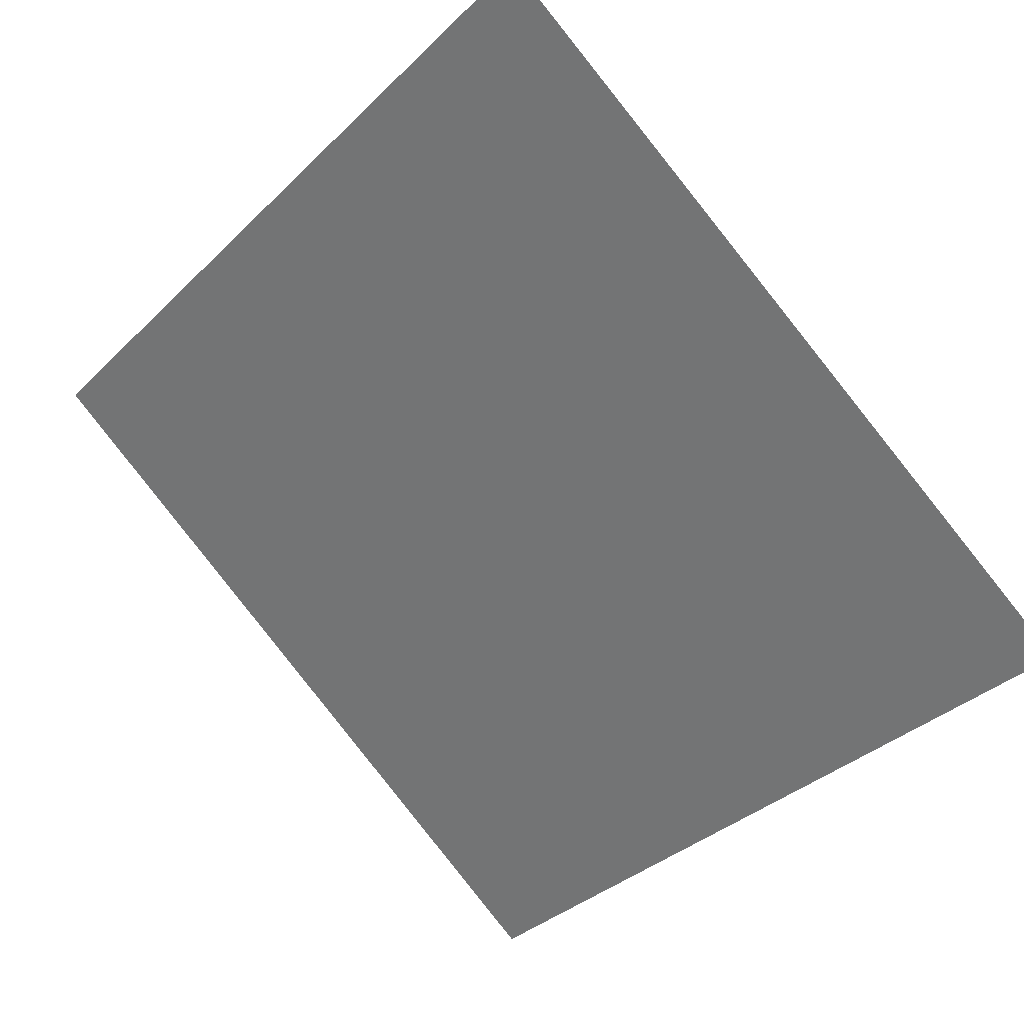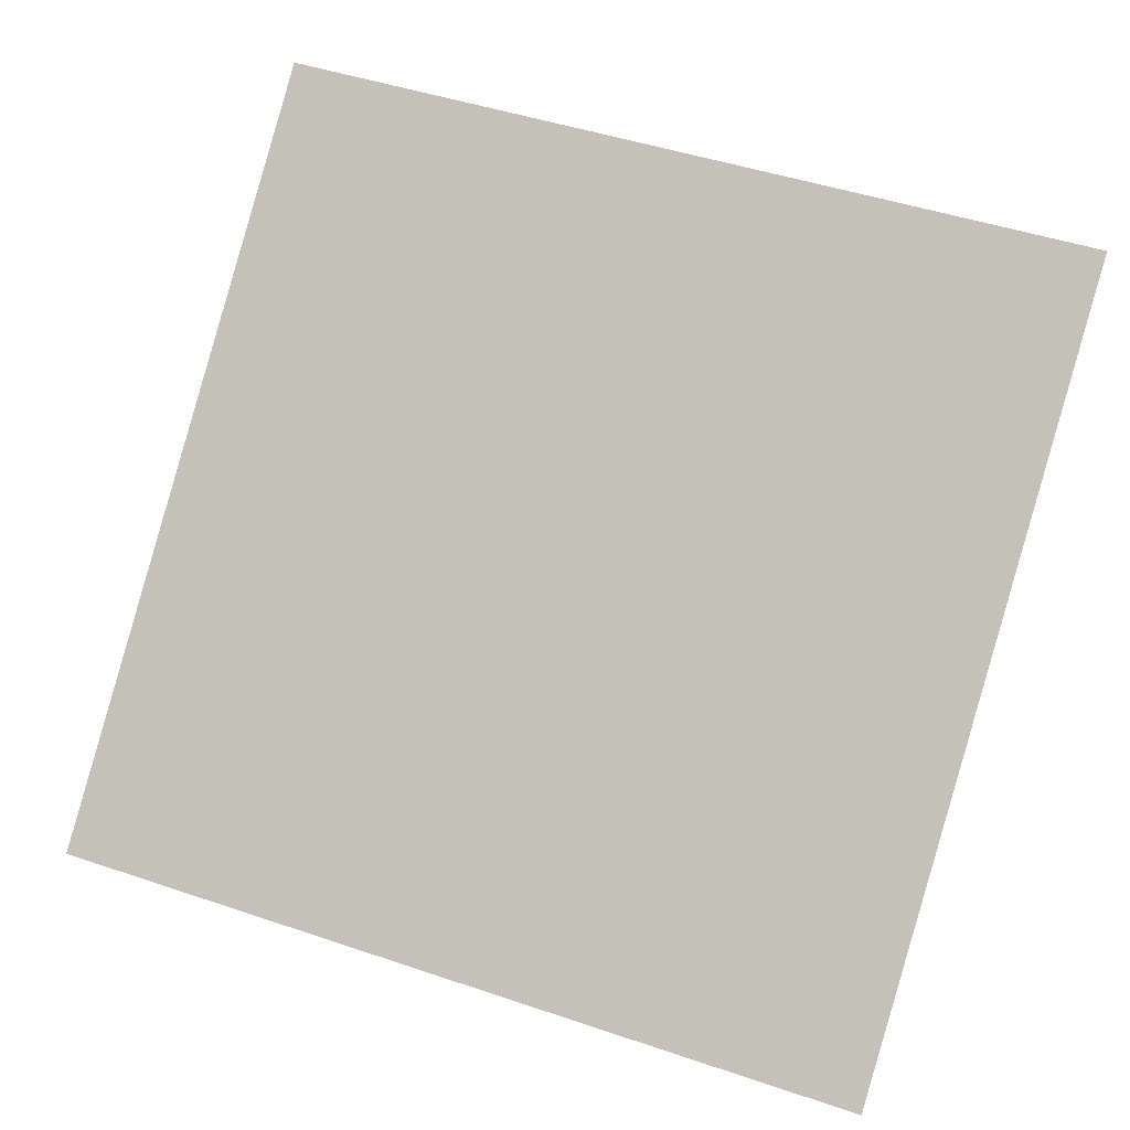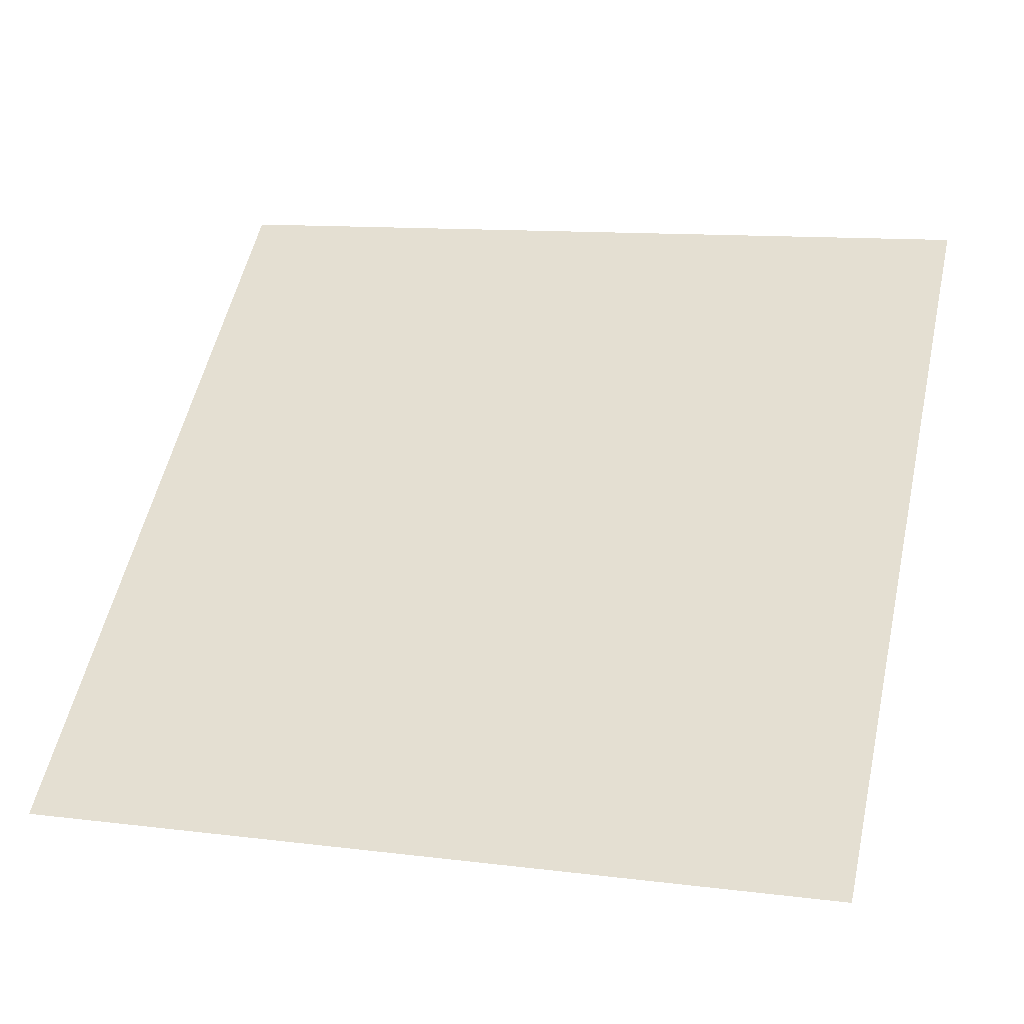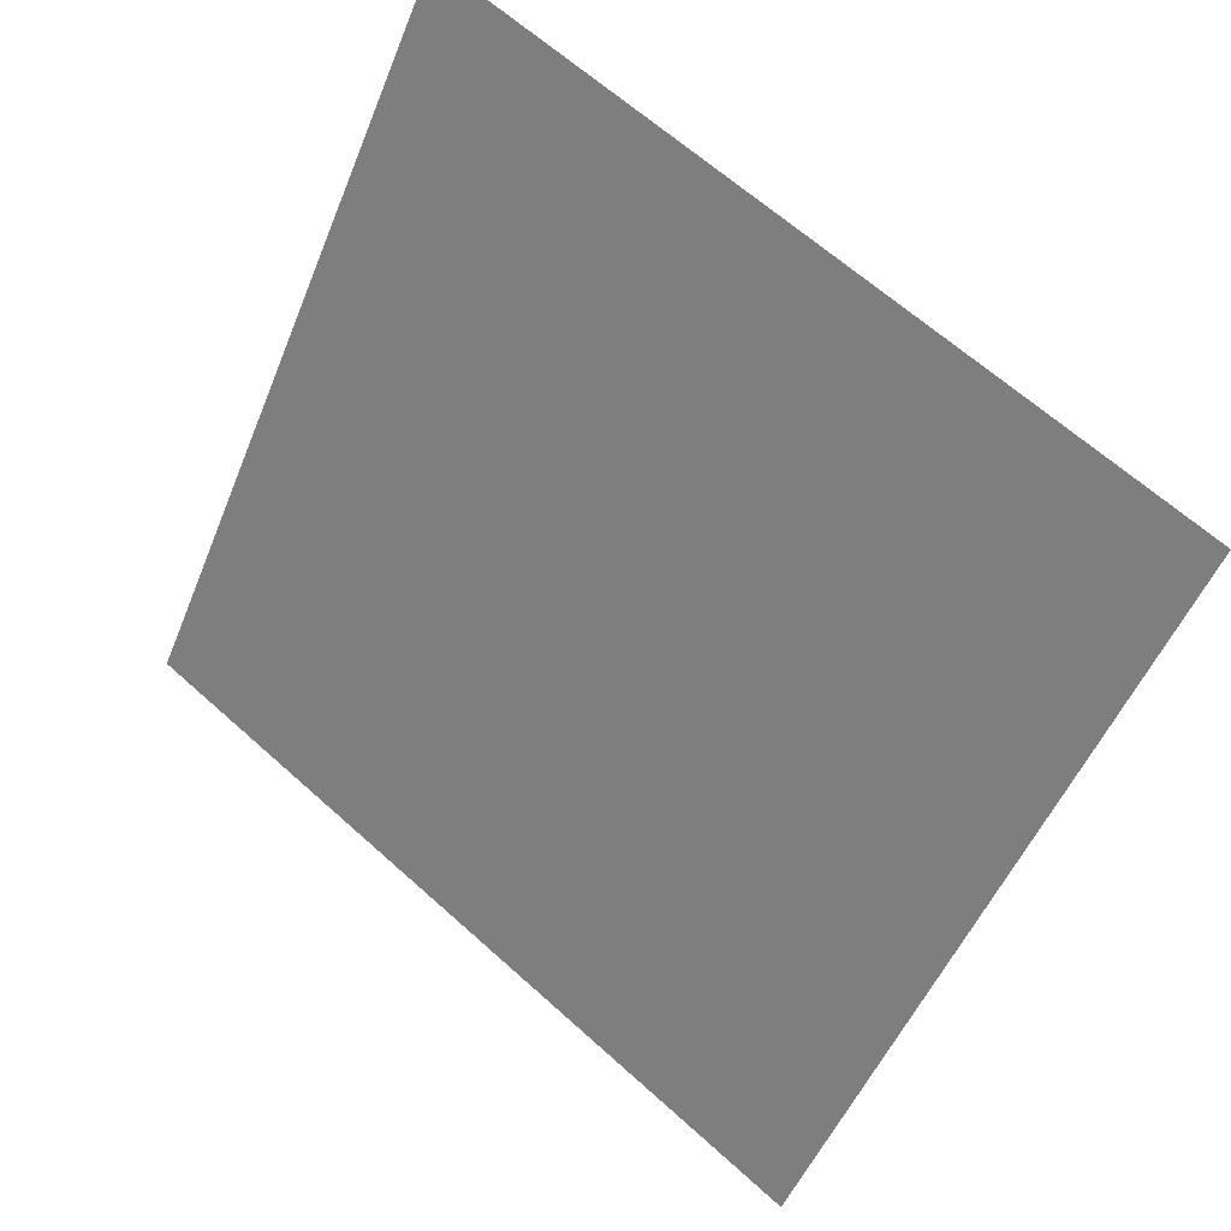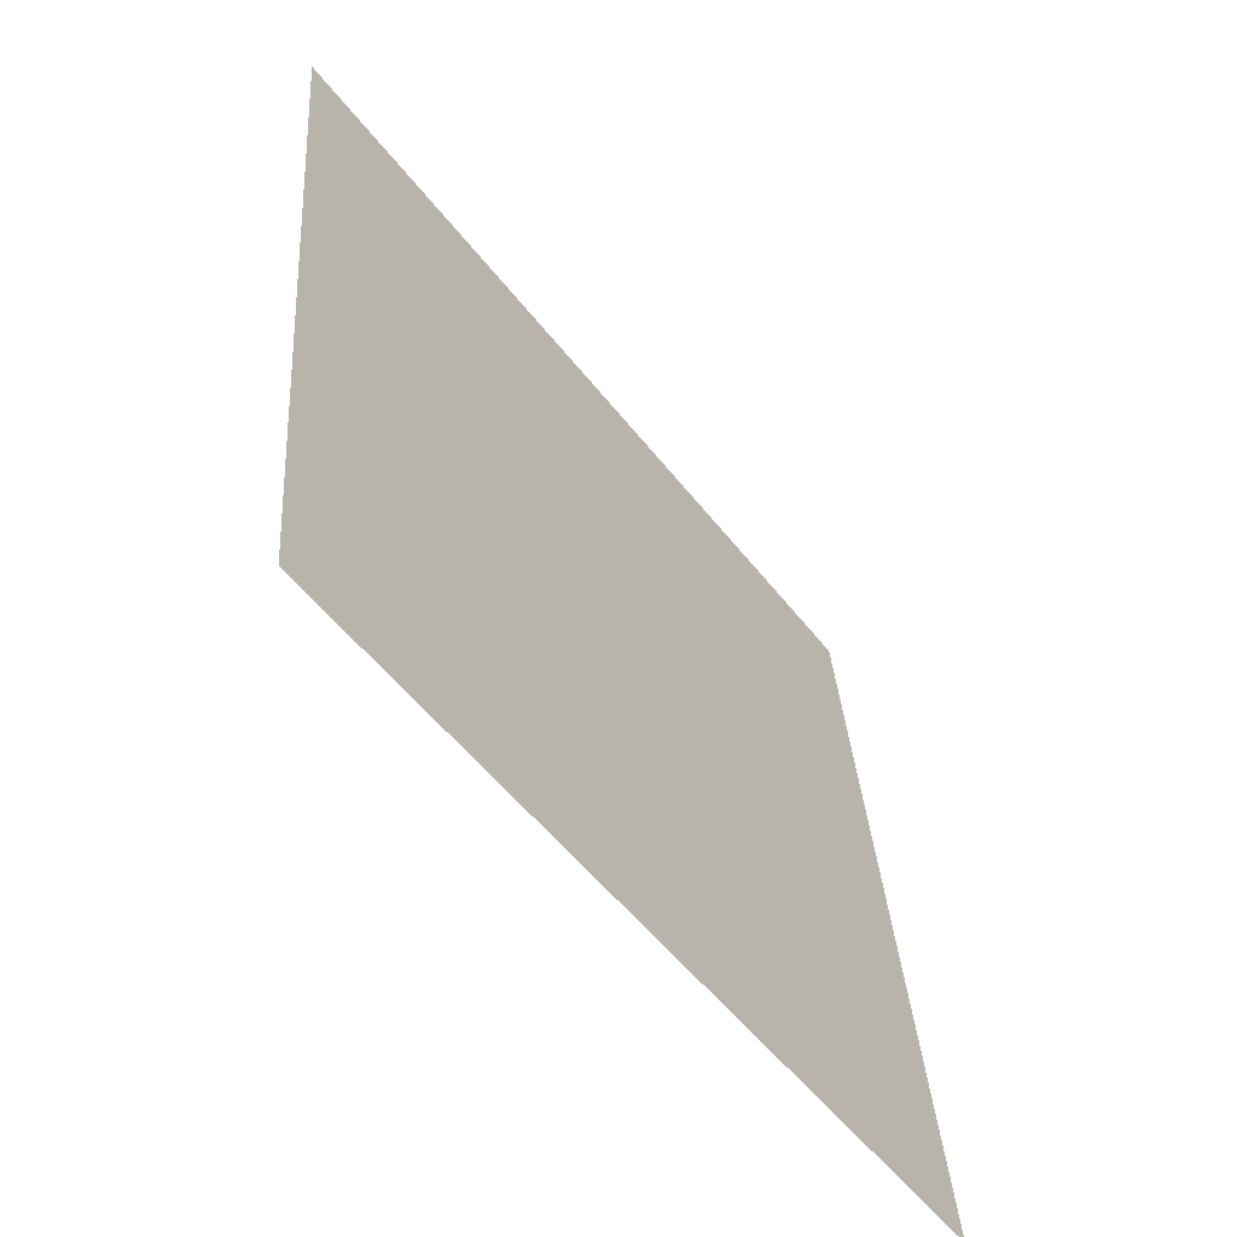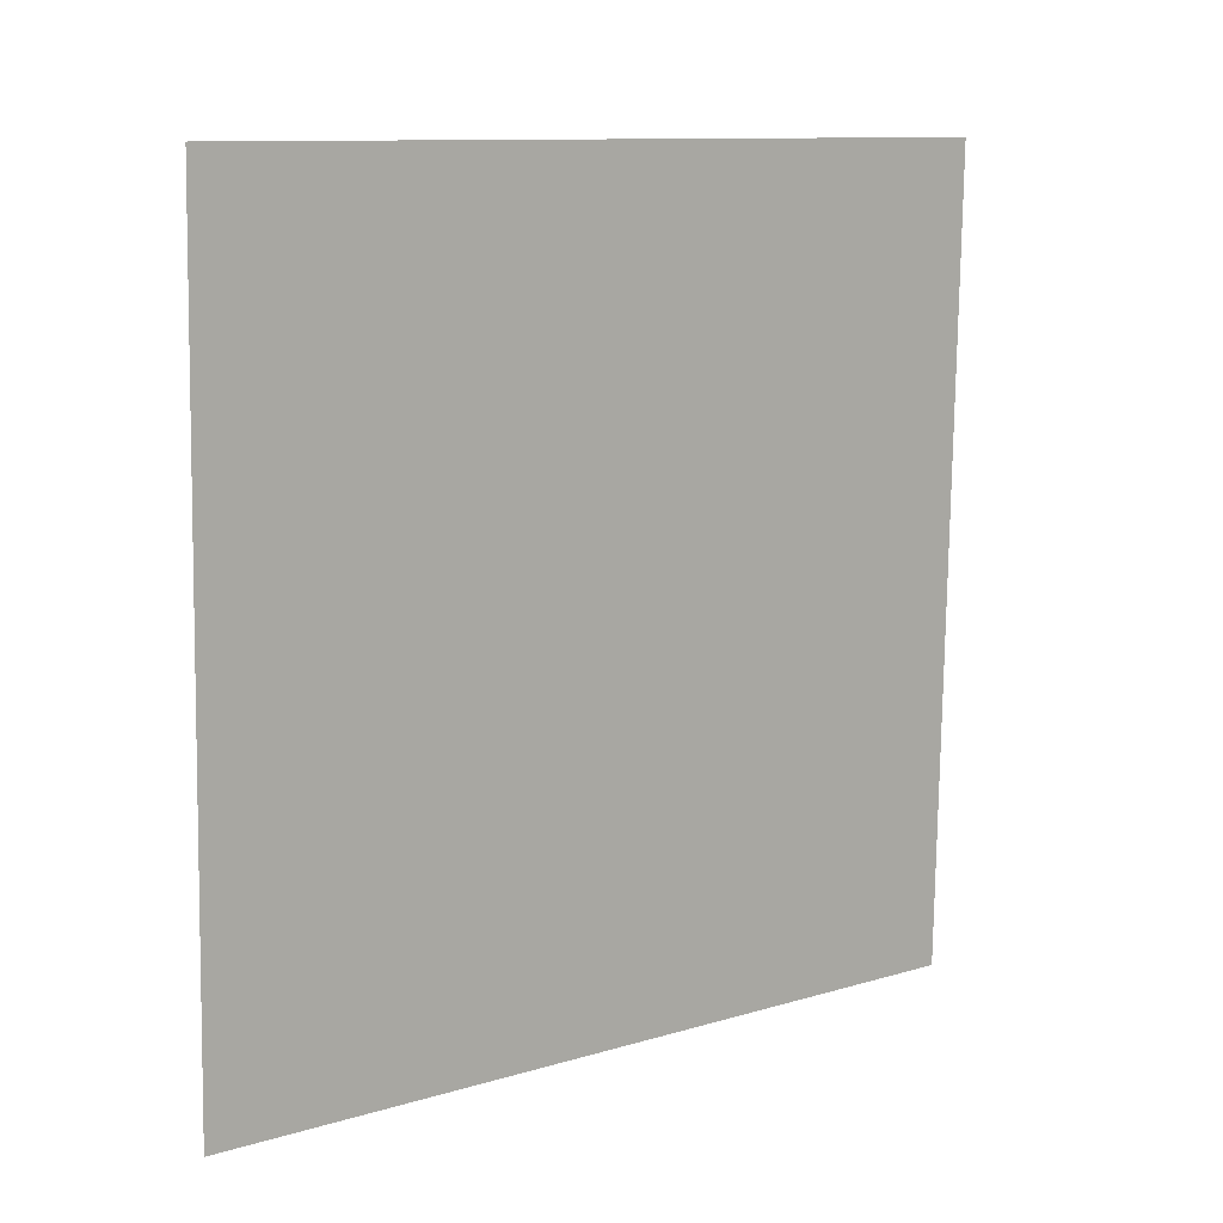
<metadata>
{"format":"obj","ext":"obj","renderer":"f3d","projection":"perspective","resolution":1024,"background":"white","views":[{"elev":-36.8,"azim":52.1,"up":"+Y"},{"elev":50.9,"azim":-158.6,"up":"+Y"},{"elev":16.5,"azim":-162.9,"up":"+Y"},{"elev":-52.7,"azim":68.9,"up":"+Y"},{"elev":34.5,"azim":-95.2,"up":"+Z"},{"elev":-77.1,"azim":-90.3,"up":"+Y"}]}
</metadata>
<code>
v 0.1867 0.8758 0.6316
v 0.1801 0.876 0.6316
v 0.1802 0.8799 0.6369
v 0.1868 0.8798 0.6368
f 4 3 2 1

</code>
